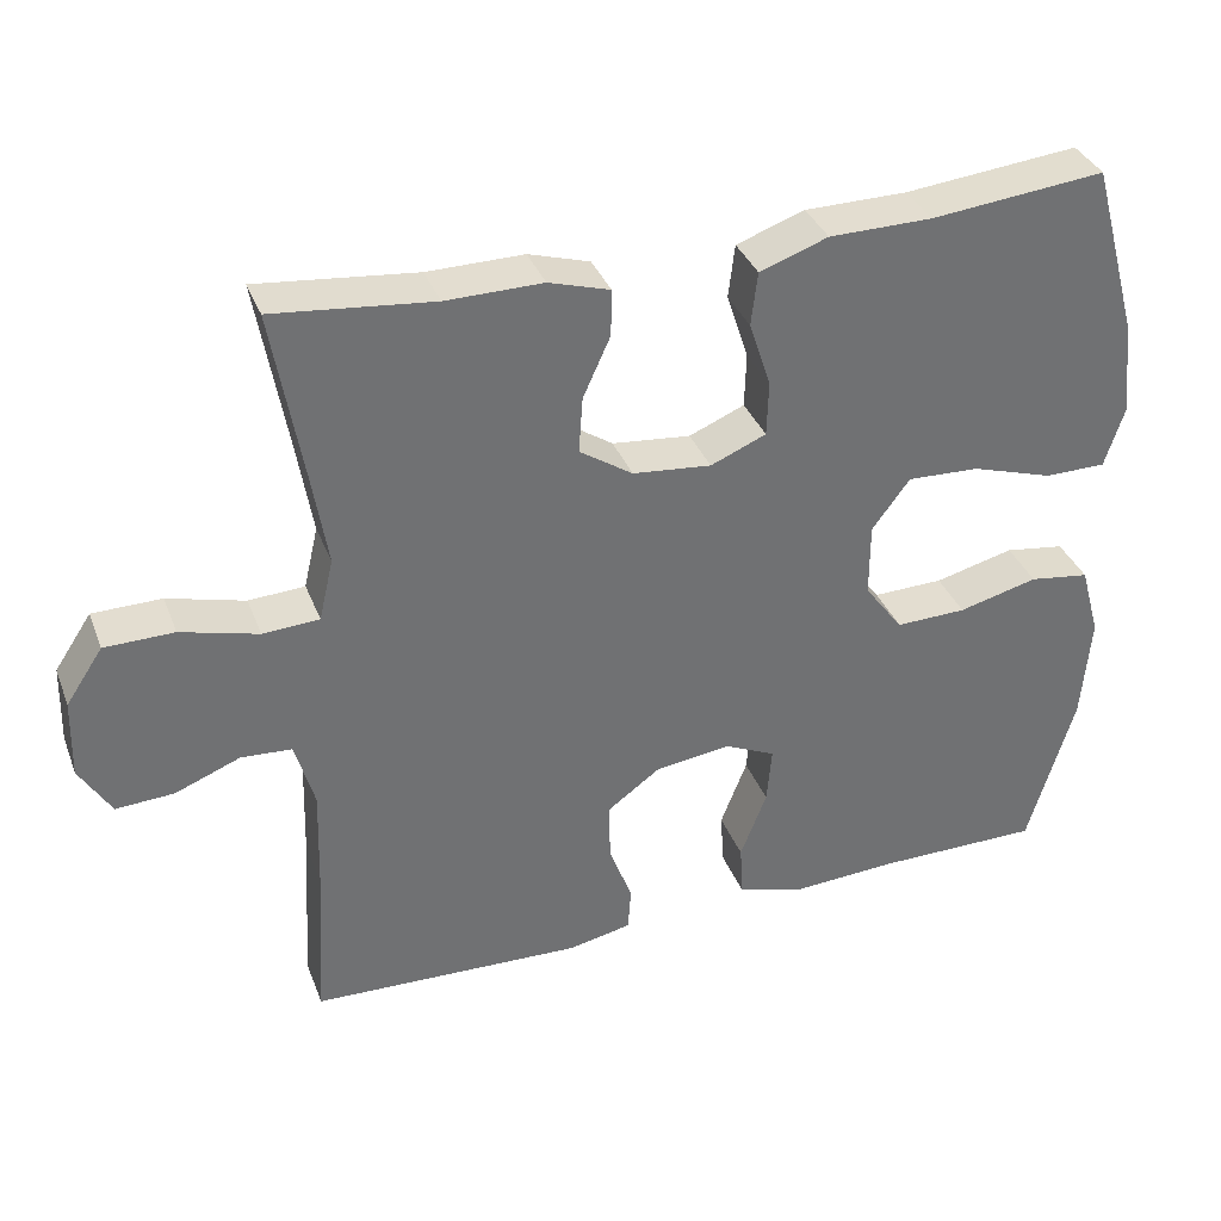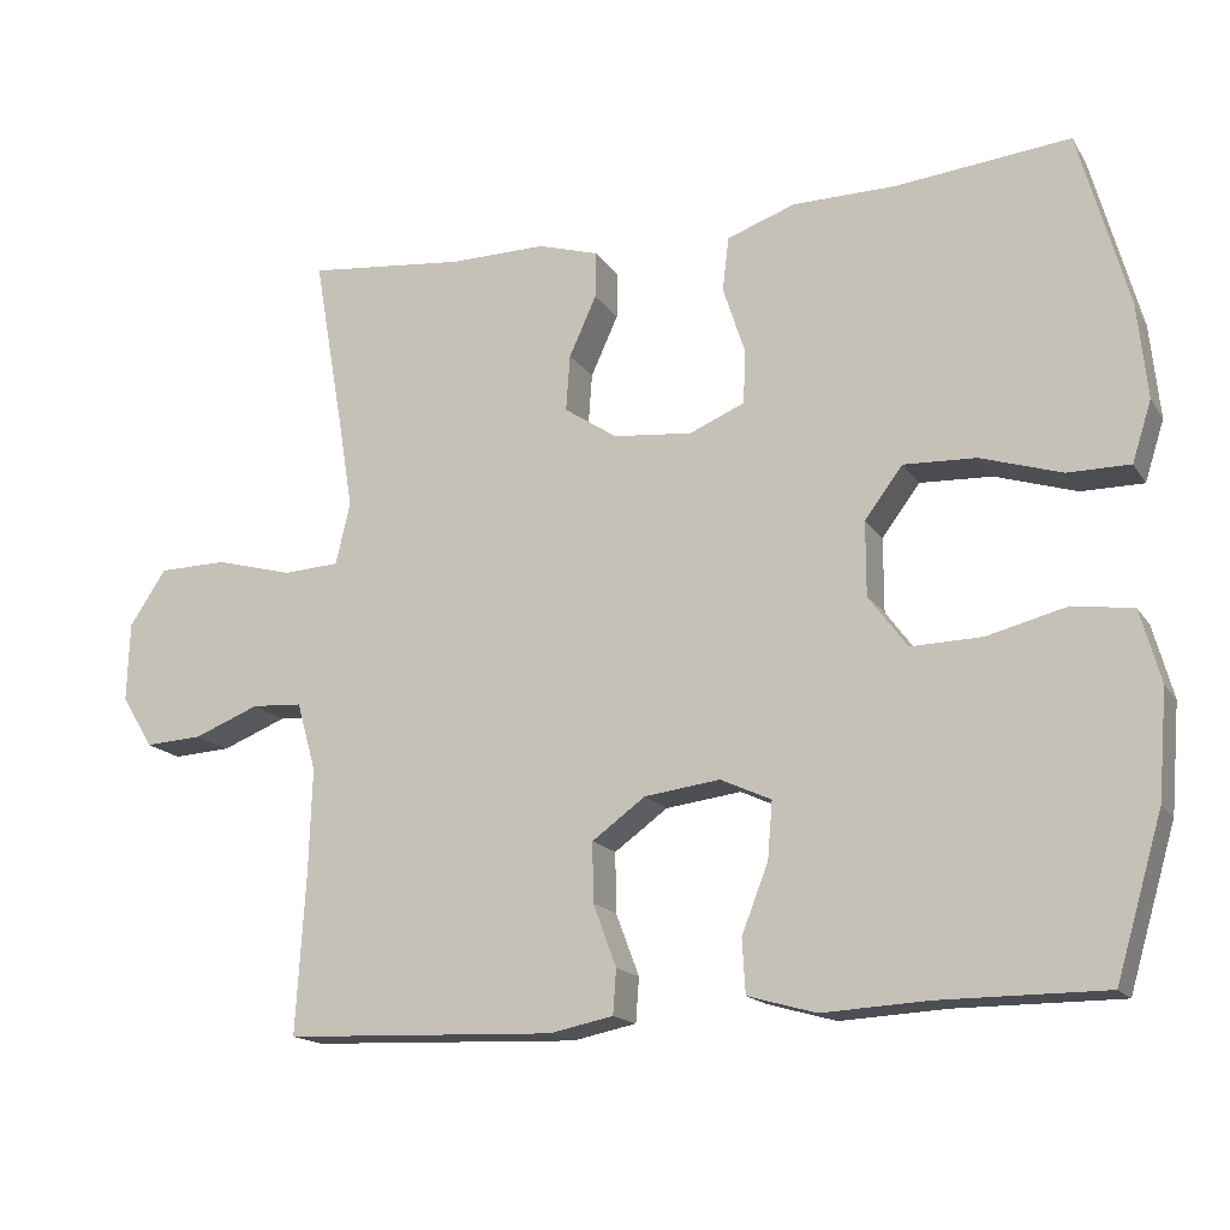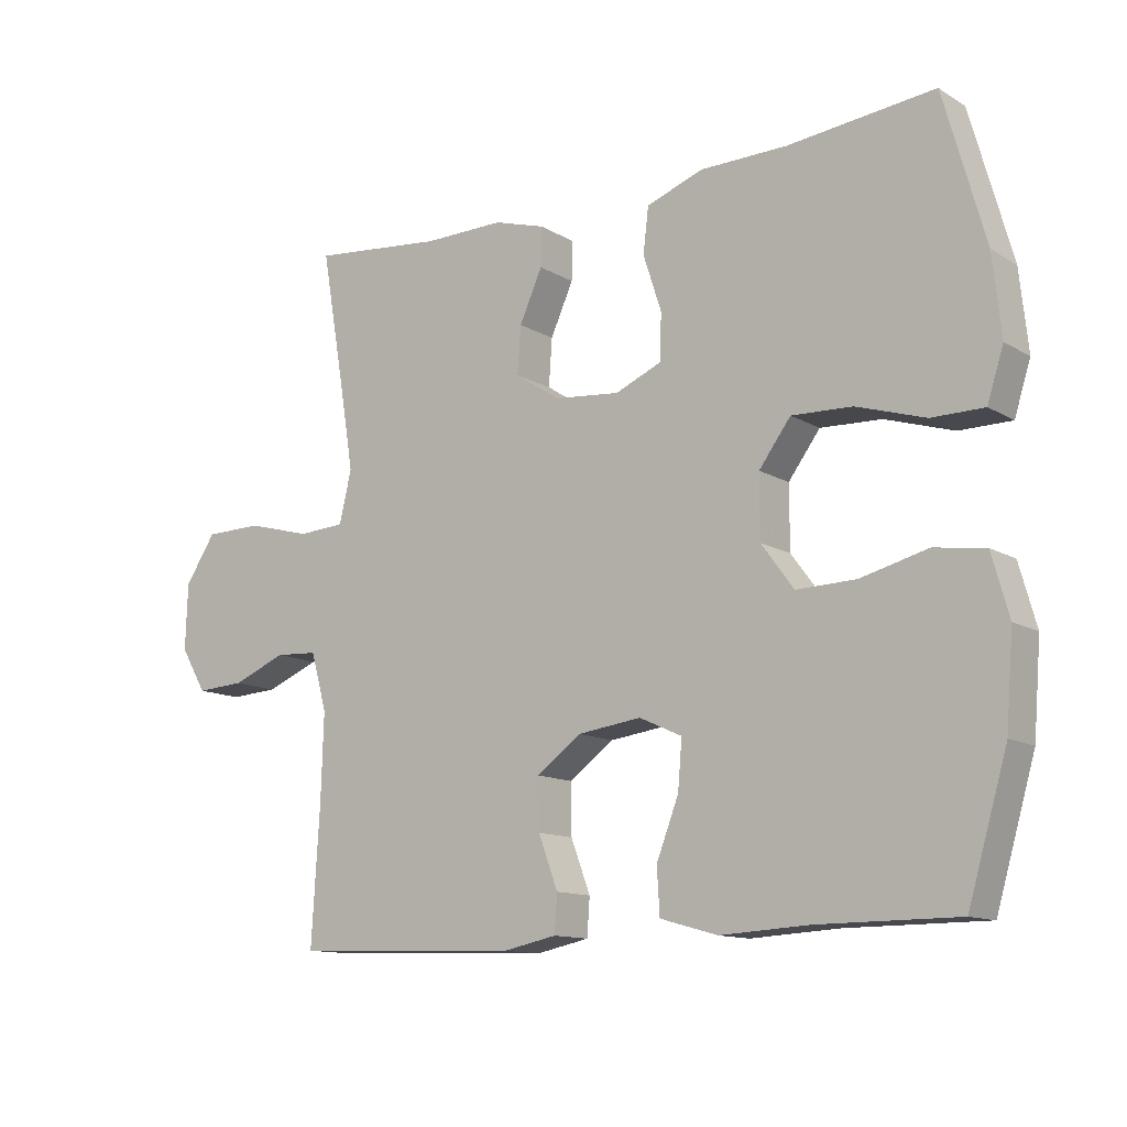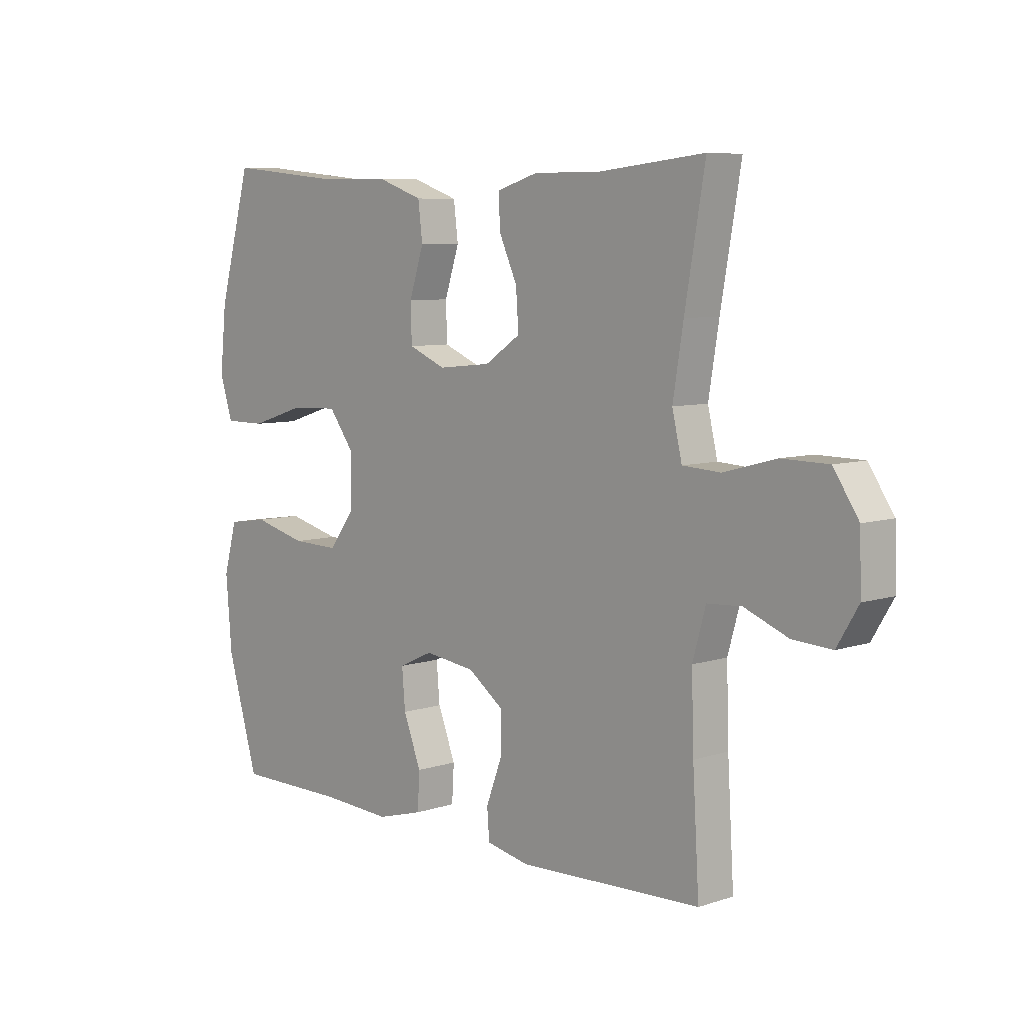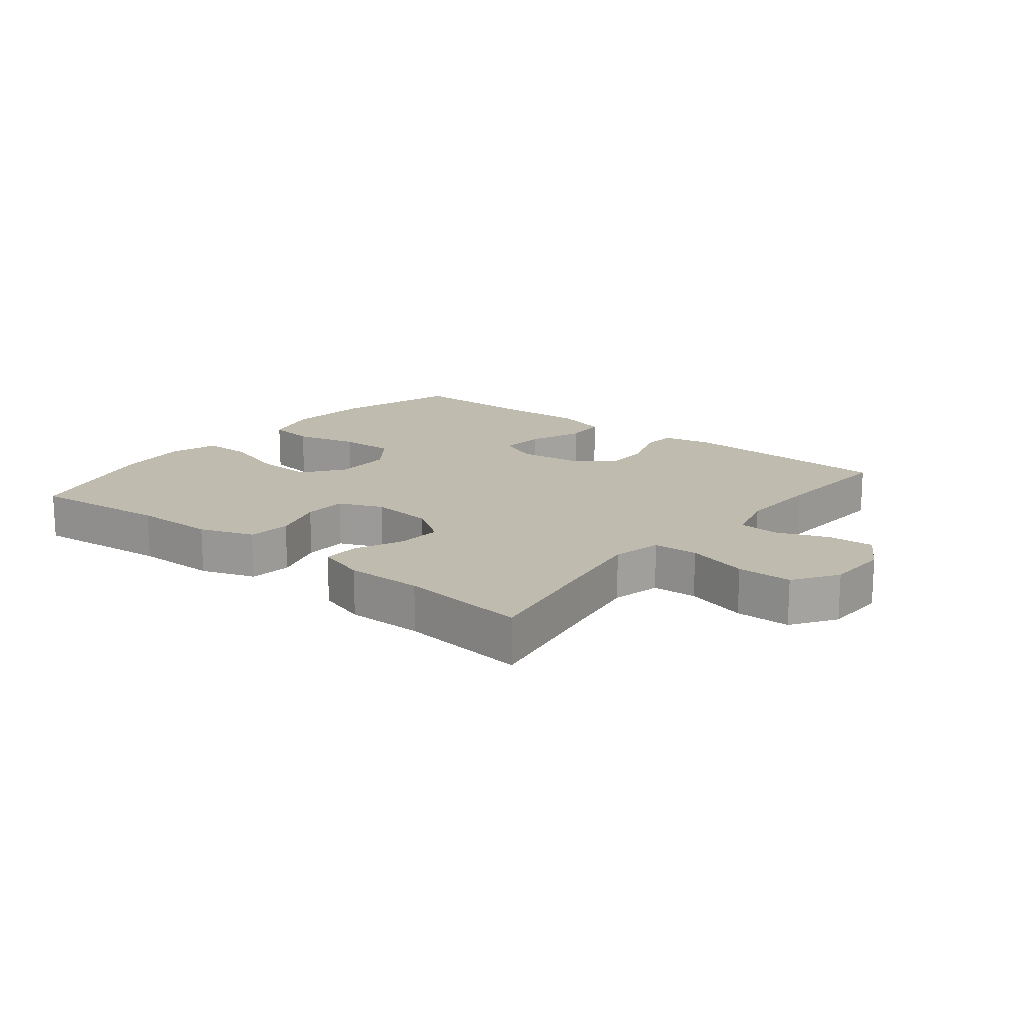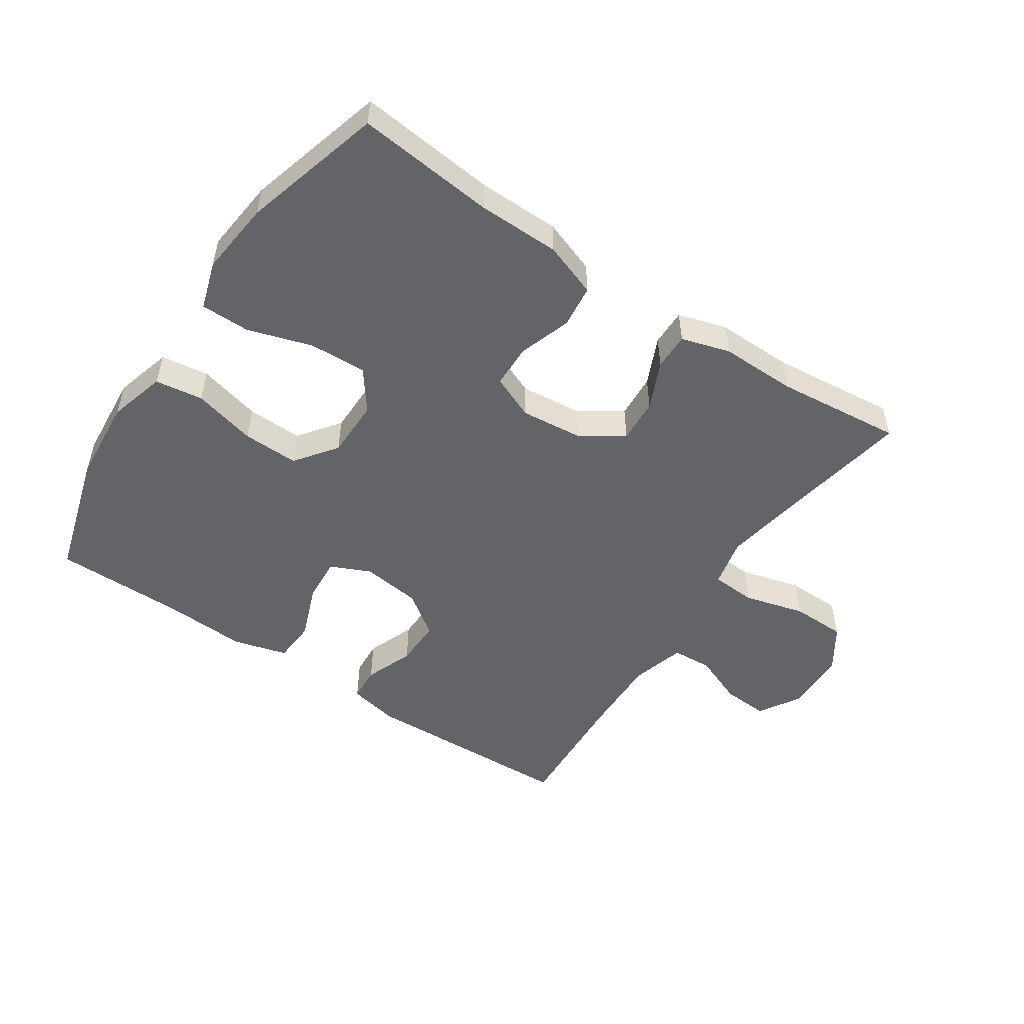
<metadata>
{"format":"obj","ext":"obj","renderer":"f3d","projection":"perspective","resolution":1024,"background":"white","views":[{"elev":35.6,"azim":160.4,"up":"+Z"},{"elev":-16.4,"azim":-157.5,"up":"+Z"},{"elev":-12.6,"azim":-143.2,"up":"+Z"},{"elev":7.3,"azim":47.1,"up":"+Z"},{"elev":16.1,"azim":38.7,"up":"+Y"},{"elev":-51.3,"azim":-34.0,"up":"+Y"}]}
</metadata>
<code>
v -0.5 0.07 0.5
v -0.283 0.07 0.478
v -0.155 0.07 0.477
v -0.07 0.07 0.447
v -0.062 0.07 0.38
v -0.089 0.07 0.297
v -0.087 0.07 0.229
v -0.018 0.07 0.2
v 0.08 0.07 0.21
v 0.146 0.07 0.254
v 0.141 0.07 0.324
v 0.107 0.07 0.399
v 0.106 0.07 0.457
v 0.182 0.07 0.48
v 0.302 0.07 0.479
v 0.5 0.07 0.5
v 0.463 0.07 0.287
v 0.444 0.07 0.17
v 0.462 0.07 0.093
v 0.532 0.07 0.089
v 0.628 0.07 0.115
v 0.714 0.07 0.114
v 0.76 0.07 0.045
v 0.763 0.07 -0.053
v 0.724 0.07 -0.118
v 0.652 0.07 -0.114
v 0.571 0.07 -0.082
v 0.508 0.07 -0.086
v 0.484 0.07 -0.171
v 0.488 0.07 -0.3
v 0.5 0.07 -0.5
v 0.162 0.07 -0.513
v 0.083 0.07 -0.497
v 0.079 0.07 -0.442
v 0.108 0.07 -0.365
v 0.109 0.07 -0.291
v 0.043 0.07 -0.243
v -0.051 0.07 -0.231
v -0.114 0.07 -0.26
v -0.108 0.07 -0.331
v -0.075 0.07 -0.416
v -0.079 0.07 -0.483
v -0.164 0.07 -0.507
v -0.295 0.07 -0.5
v -0.5 0.07 -0.5
v -0.558 0.07 -0.303
v -0.569 0.07 -0.17
v -0.544 0.07 -0.08
v -0.469 0.07 -0.069
v -0.37 0.07 -0.094
v -0.282 0.07 -0.096
v -0.234 0.07 -0.031
v -0.234 0.07 0.061
v -0.281 0.07 0.124
v -0.371 0.07 0.12
v -0.472 0.07 0.088
v -0.549 0.07 0.088
v -0.573 0.07 0.163
v -0.561 0.07 0.28
v -0.5 0 0.5
v -0.283 0 0.478
v -0.155 0 0.477
v -0.07 0 0.447
v -0.062 0 0.38
v -0.089 0 0.297
v -0.087 0 0.229
v -0.018 0 0.2
v 0.08 0 0.21
v 0.146 0 0.254
v 0.141 0 0.324
v 0.107 0 0.399
v 0.106 0 0.457
v 0.182 0 0.48
v 0.302 0 0.479
v 0.5 0 0.5
v 0.463 0 0.287
v 0.444 0 0.17
v 0.462 0 0.093
v 0.532 0 0.089
v 0.628 0 0.115
v 0.714 0 0.114
v 0.76 0 0.045
v 0.763 0 -0.053
v 0.724 0 -0.118
v 0.652 0 -0.114
v 0.571 0 -0.082
v 0.508 0 -0.086
v 0.484 0 -0.171
v 0.488 0 -0.3
v 0.5 0 -0.5
v 0.162 0 -0.513
v 0.083 0 -0.497
v 0.079 0 -0.442
v 0.108 0 -0.365
v 0.109 0 -0.291
v 0.043 0 -0.243
v -0.051 0 -0.231
v -0.114 0 -0.26
v -0.108 0 -0.331
v -0.075 0 -0.416
v -0.079 0 -0.483
v -0.164 0 -0.507
v -0.295 0 -0.5
v -0.5 0 -0.5
v -0.558 0 -0.303
v -0.569 0 -0.17
v -0.544 0 -0.08
v -0.469 0 -0.069
v -0.37 0 -0.094
v -0.282 0 -0.096
v -0.234 0 -0.031
v -0.234 0 0.061
v -0.281 0 0.124
v -0.371 0 0.12
v -0.472 0 0.088
v -0.549 0 0.088
v -0.573 0 0.163
v -0.561 0 0.28
f 59 1 2
f 58 59 2
f 57 58 2
f 56 57 2
f 55 56 2
f 4 5 6
f 3 4 6
f 2 3 6
f 55 2 6
f 54 55 6
f 53 54 6 7
f 52 53 7 8
f 51 52 8 9
f 48 49 50
f 47 48 50
f 46 47 50
f 45 46 50
f 44 45 50
f 44 50 51
f 43 44 51
f 42 43 51
f 41 42 51
f 40 41 51
f 39 40 51
f 51 9 10
f 39 51 10
f 38 39 10
f 33 34 35
f 32 33 35
f 31 32 35
f 30 31 35
f 29 30 35 36
f 28 29 36 37
f 25 26 27
f 24 25 27
f 23 24 27
f 22 23 27
f 21 22 27
f 20 21 27
f 19 20 27 28
f 15 16 17
f 15 17 18
f 14 15 18
f 13 14 18
f 12 13 18
f 11 12 18
f 10 11 18 19
f 28 37 38
f 19 28 38
f 10 19 38
f 61 60 118
f 61 118 117
f 61 117 116
f 61 116 115
f 61 115 114
f 65 64 63
f 65 63 62
f 65 62 61
f 65 61 114
f 65 114 113
f 66 65 113 112
f 67 66 112 111
f 68 67 111 110
f 109 108 107
f 109 107 106
f 109 106 105
f 109 105 104
f 109 104 103
f 110 109 103
f 110 103 102
f 110 102 101
f 110 101 100
f 110 100 99
f 110 99 98
f 69 68 110
f 69 110 98
f 69 98 97
f 94 93 92
f 94 92 91
f 94 91 90
f 94 90 89
f 95 94 89 88
f 96 95 88 87
f 86 85 84
f 86 84 83
f 86 83 82
f 86 82 81
f 86 81 80
f 86 80 79
f 87 86 79 78
f 76 75 74
f 77 76 74
f 77 74 73
f 77 73 72
f 77 72 71
f 77 71 70
f 78 77 70 69
f 97 96 87
f 97 87 78
f 97 78 69
f 1 60 61 2
f 2 61 62 3
f 3 62 63 4
f 4 63 64 5
f 5 64 65 6
f 6 65 66 7
f 7 66 67 8
f 8 67 68 9
f 9 68 69 10
f 10 69 70 11
f 11 70 71 12
f 12 71 72 13
f 13 72 73 14
f 14 73 74 15
f 15 74 75 16
f 16 75 76 17
f 17 76 77 18
f 18 77 78 19
f 19 78 79 20
f 20 79 80 21
f 21 80 81 22
f 22 81 82 23
f 23 82 83 24
f 24 83 84 25
f 25 84 85 26
f 26 85 86 27
f 27 86 87 28
f 28 87 88 29
f 29 88 89 30
f 30 89 90 31
f 31 90 91 32
f 32 91 92 33
f 33 92 93 34
f 34 93 94 35
f 35 94 95 36
f 36 95 96 37
f 37 96 97 38
f 38 97 98 39
f 39 98 99 40
f 40 99 100 41
f 41 100 101 42
f 42 101 102 43
f 43 102 103 44
f 44 103 104 45
f 45 104 105 46
f 46 105 106 47
f 47 106 107 48
f 48 107 108 49
f 49 108 109 50
f 50 109 110 51
f 51 110 111 52
f 52 111 112 53
f 53 112 113 54
f 54 113 114 55
f 55 114 115 56
f 56 115 116 57
f 57 116 117 58
f 58 117 118 59
f 59 118 60 1

</code>
